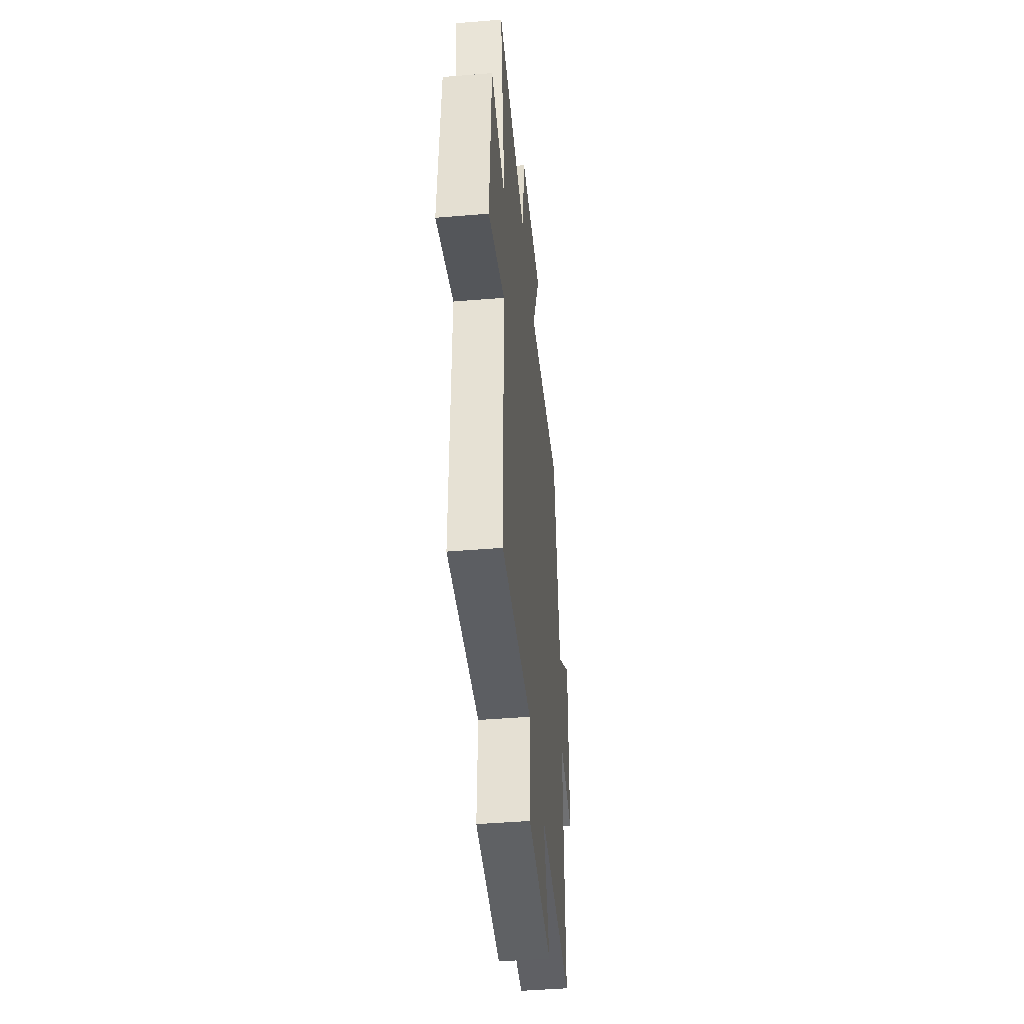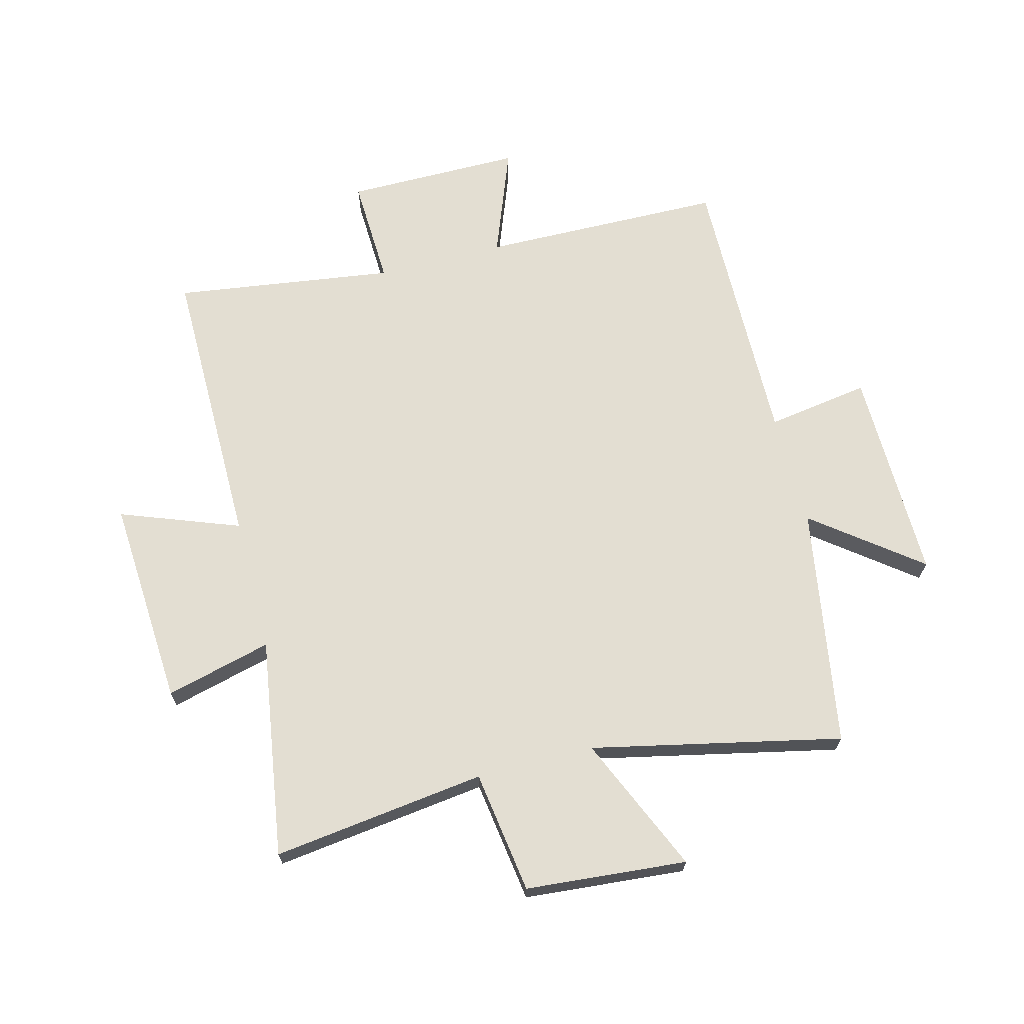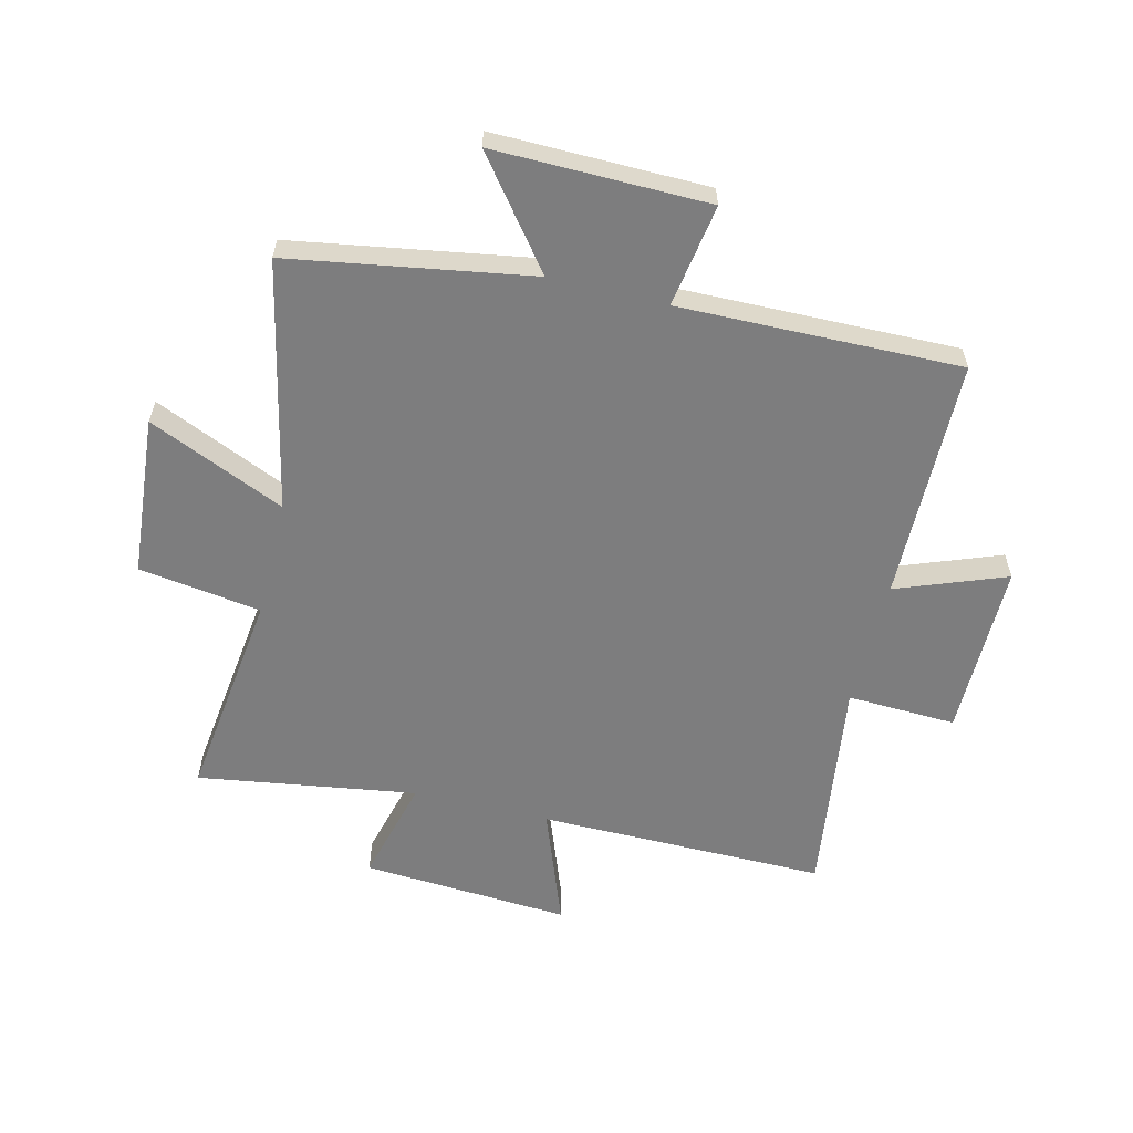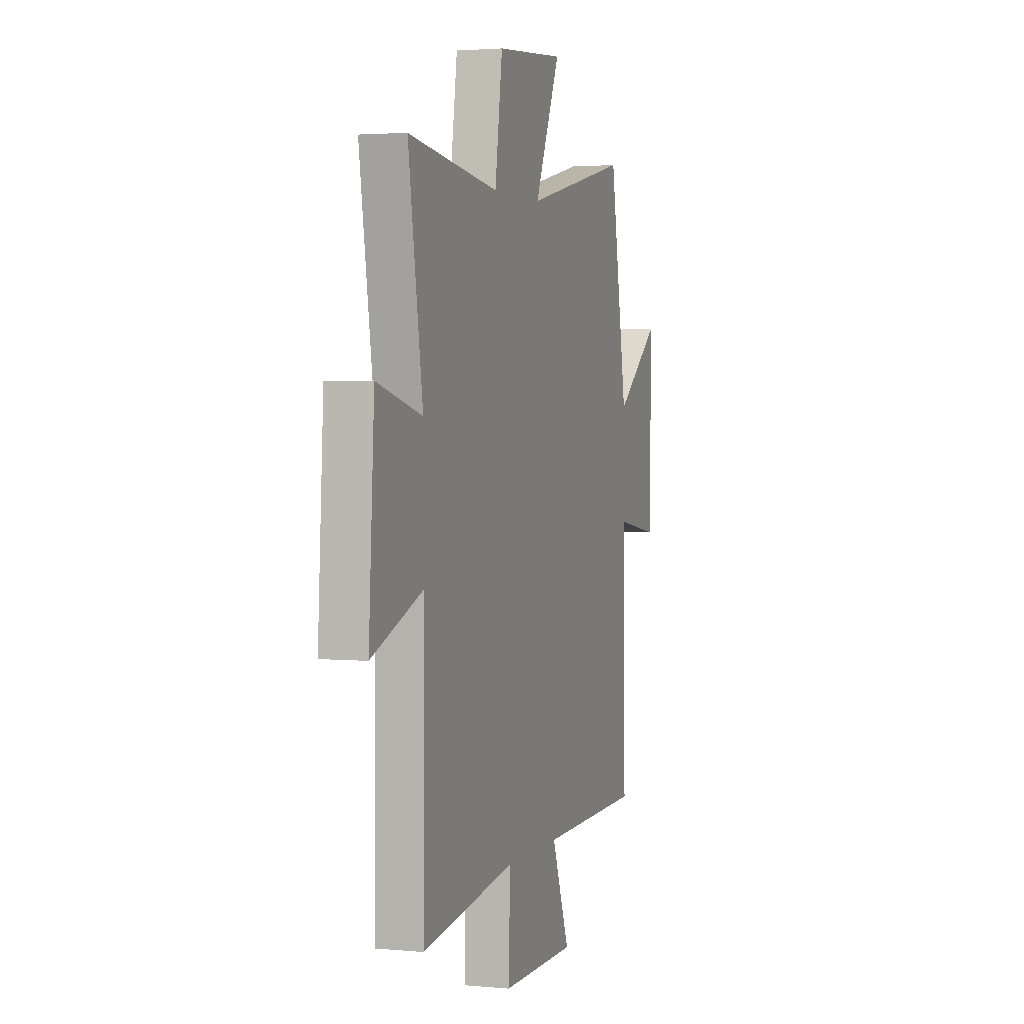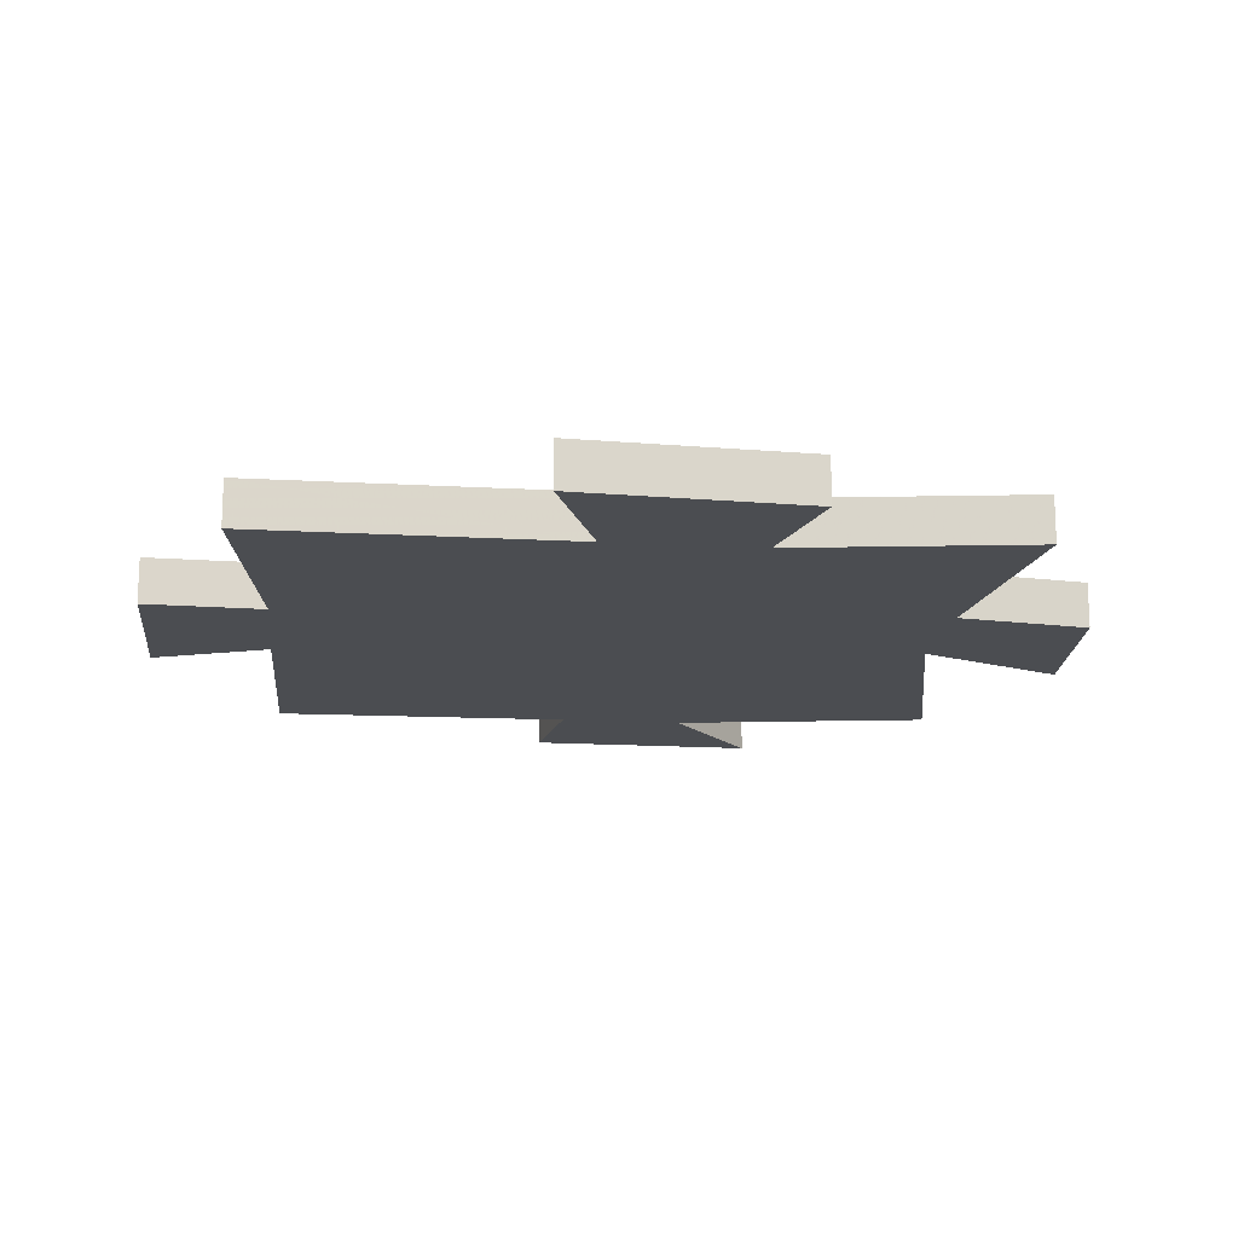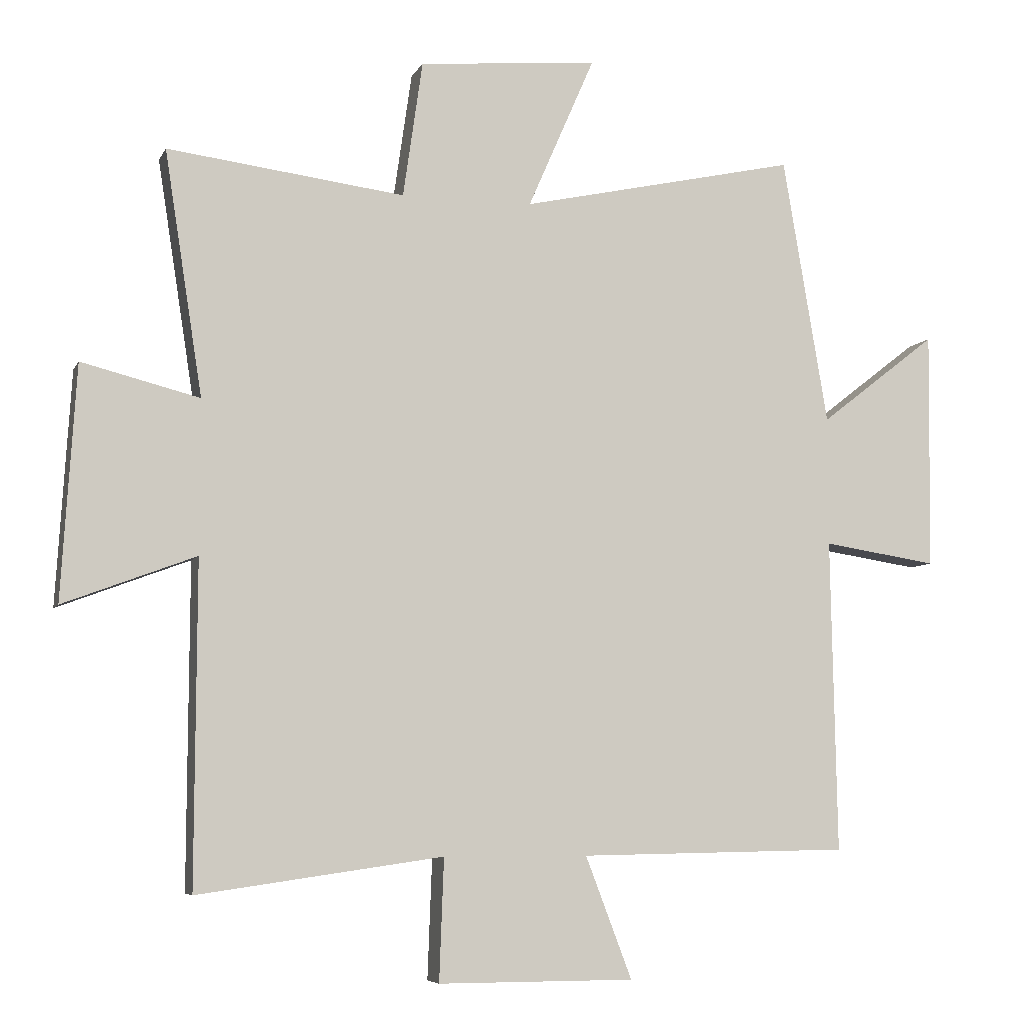
<metadata>
{"format":"obj","ext":"obj","renderer":"f3d","projection":"perspective","resolution":1024,"background":"white","views":[{"elev":-46.2,"azim":-84.6,"up":"+Z"},{"elev":67.7,"azim":-14.6,"up":"+Y"},{"elev":-59.2,"azim":76.1,"up":"+Y"},{"elev":2.5,"azim":-71.8,"up":"+Z"},{"elev":-15.9,"azim":-96.5,"up":"+Y"},{"elev":-6.6,"azim":-16.3,"up":"+Z"}]}
</metadata>
<code>
v 0.431 0.07 0.593
v 0.5 0.07 0.184
v 0.679 0.07 0.323
v 0.675 0.07 -0.041
v 0.5 0.07 -0.014
v 0.509 0.07 -0.493
v 0.095 0.07 -0.5
v 0.166 0.07 -0.686
v -0.134 0.07 -0.686
v -0.127 0.07 -0.5
v -0.502 0.07 -0.553
v -0.5 0.07 -0.061
v -0.702 0.07 -0.137
v -0.68 0.07 0.219
v -0.5 0.07 0.173
v -0.558 0.07 0.546
v -0.195 0.07 0.5
v -0.165 0.07 0.709
v 0.109 0.07 0.733
v 0.007 0.07 0.5
v 0.431 0 0.593
v 0.5 0 0.184
v 0.679 0 0.323
v 0.675 0 -0.041
v 0.5 0 -0.014
v 0.509 0 -0.493
v 0.095 0 -0.5
v 0.166 0 -0.686
v -0.134 0 -0.686
v -0.127 0 -0.5
v -0.502 0 -0.553
v -0.5 0 -0.061
v -0.702 0 -0.137
v -0.68 0 0.219
v -0.5 0 0.173
v -0.558 0 0.546
v -0.195 0 0.5
v -0.165 0 0.709
v 0.109 0 0.733
v 0.007 0 0.5
f 17 18 19 20
f 15 16 17
f 15 17 20
f 12 13 14 15
f 20 1 2
f 15 20 2
f 12 15 2
f 10 11 12 2
f 7 8 9 10
f 5 6 7 10
f 2 3 4 5
f 2 5 10
f 40 39 38 37
f 37 36 35
f 40 37 35
f 35 34 33 32
f 22 21 40
f 22 40 35
f 22 35 32
f 22 32 31 30
f 30 29 28 27
f 30 27 26 25
f 25 24 23 22
f 30 25 22
f 1 21 22 2
f 2 22 23 3
f 3 23 24 4
f 4 24 25 5
f 5 25 26 6
f 6 26 27 7
f 7 27 28 8
f 8 28 29 9
f 9 29 30 10
f 10 30 31 11
f 11 31 32 12
f 12 32 33 13
f 13 33 34 14
f 14 34 35 15
f 15 35 36 16
f 16 36 37 17
f 17 37 38 18
f 18 38 39 19
f 19 39 40 20
f 20 40 21 1

</code>
